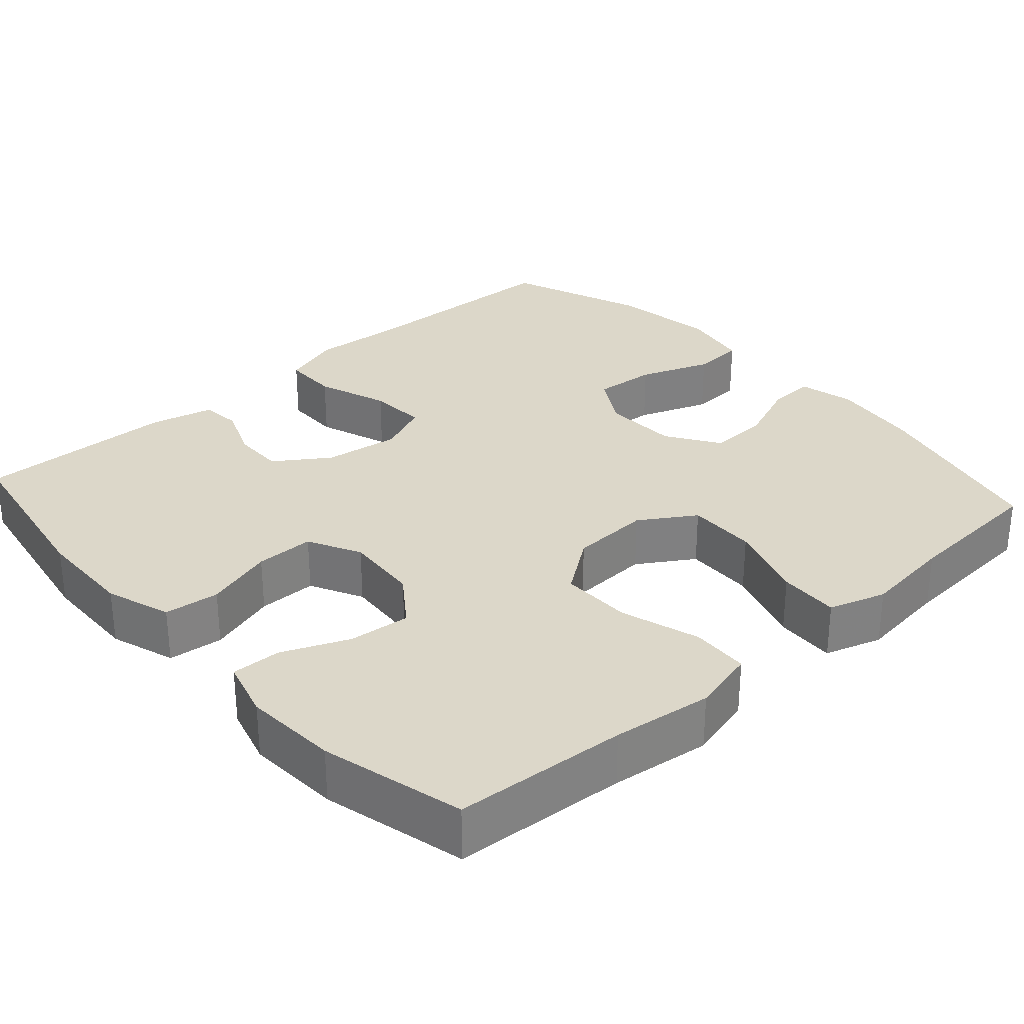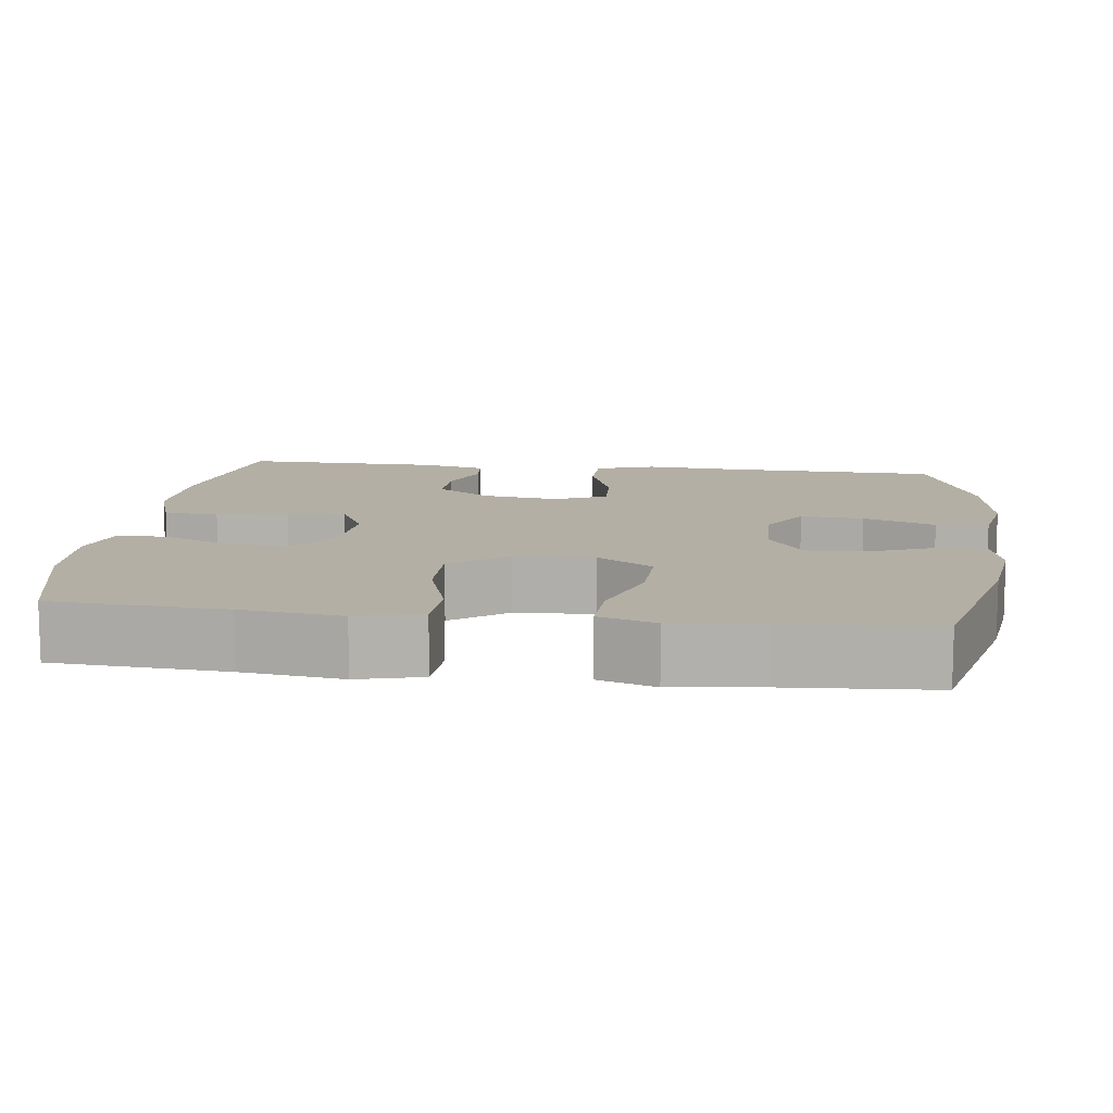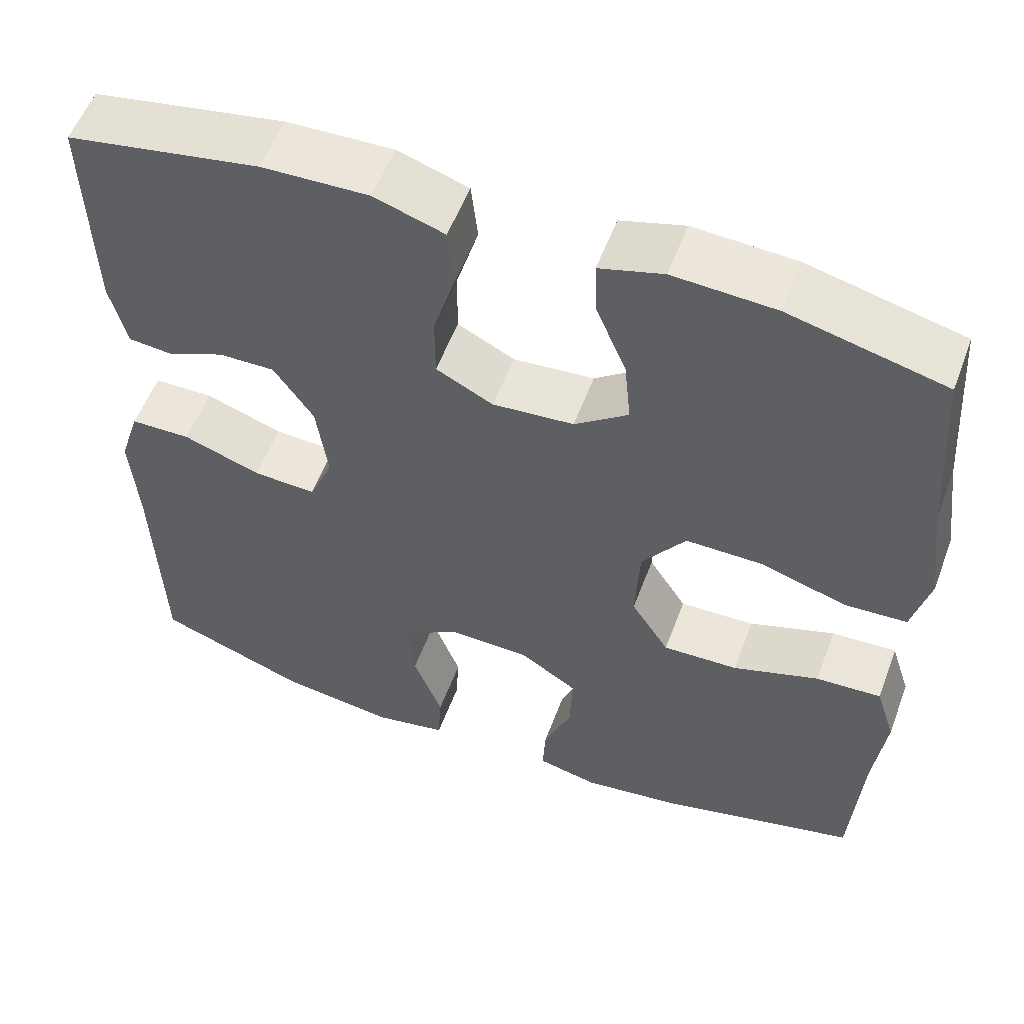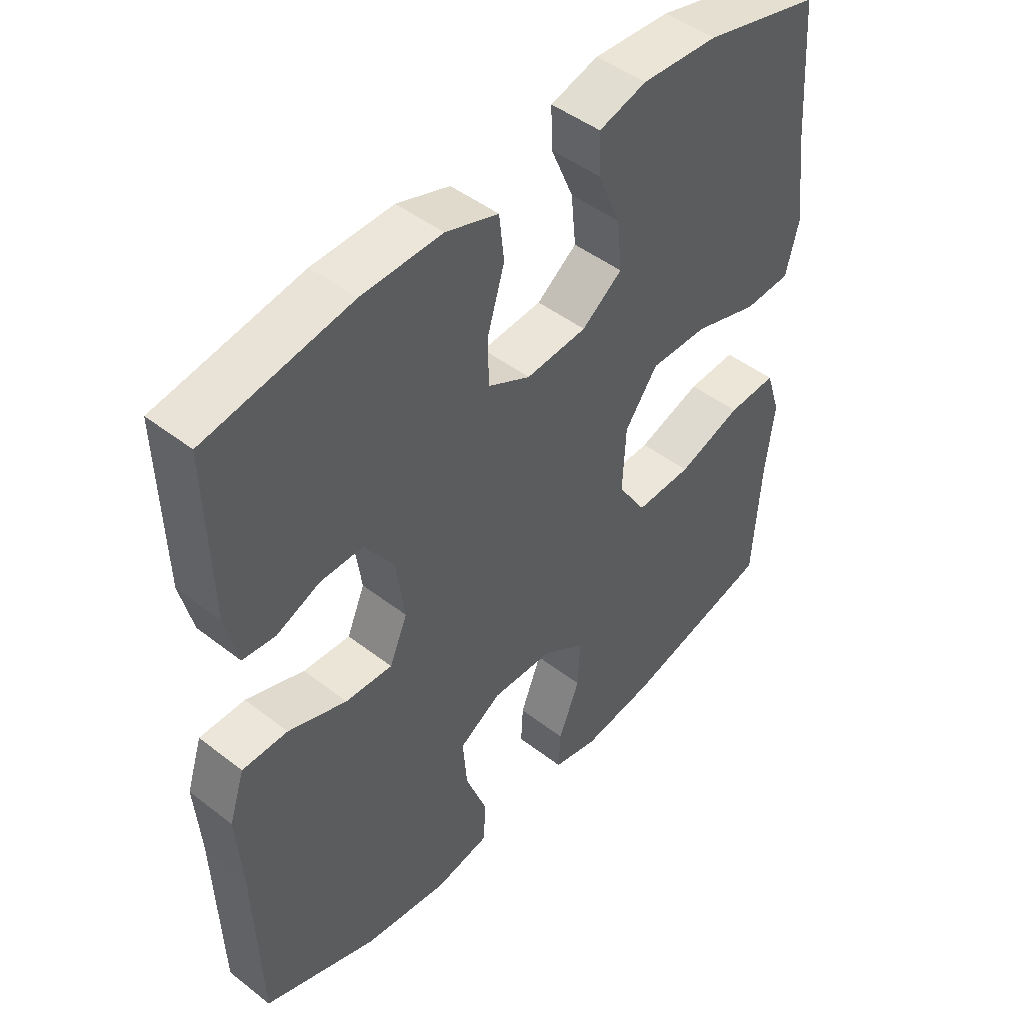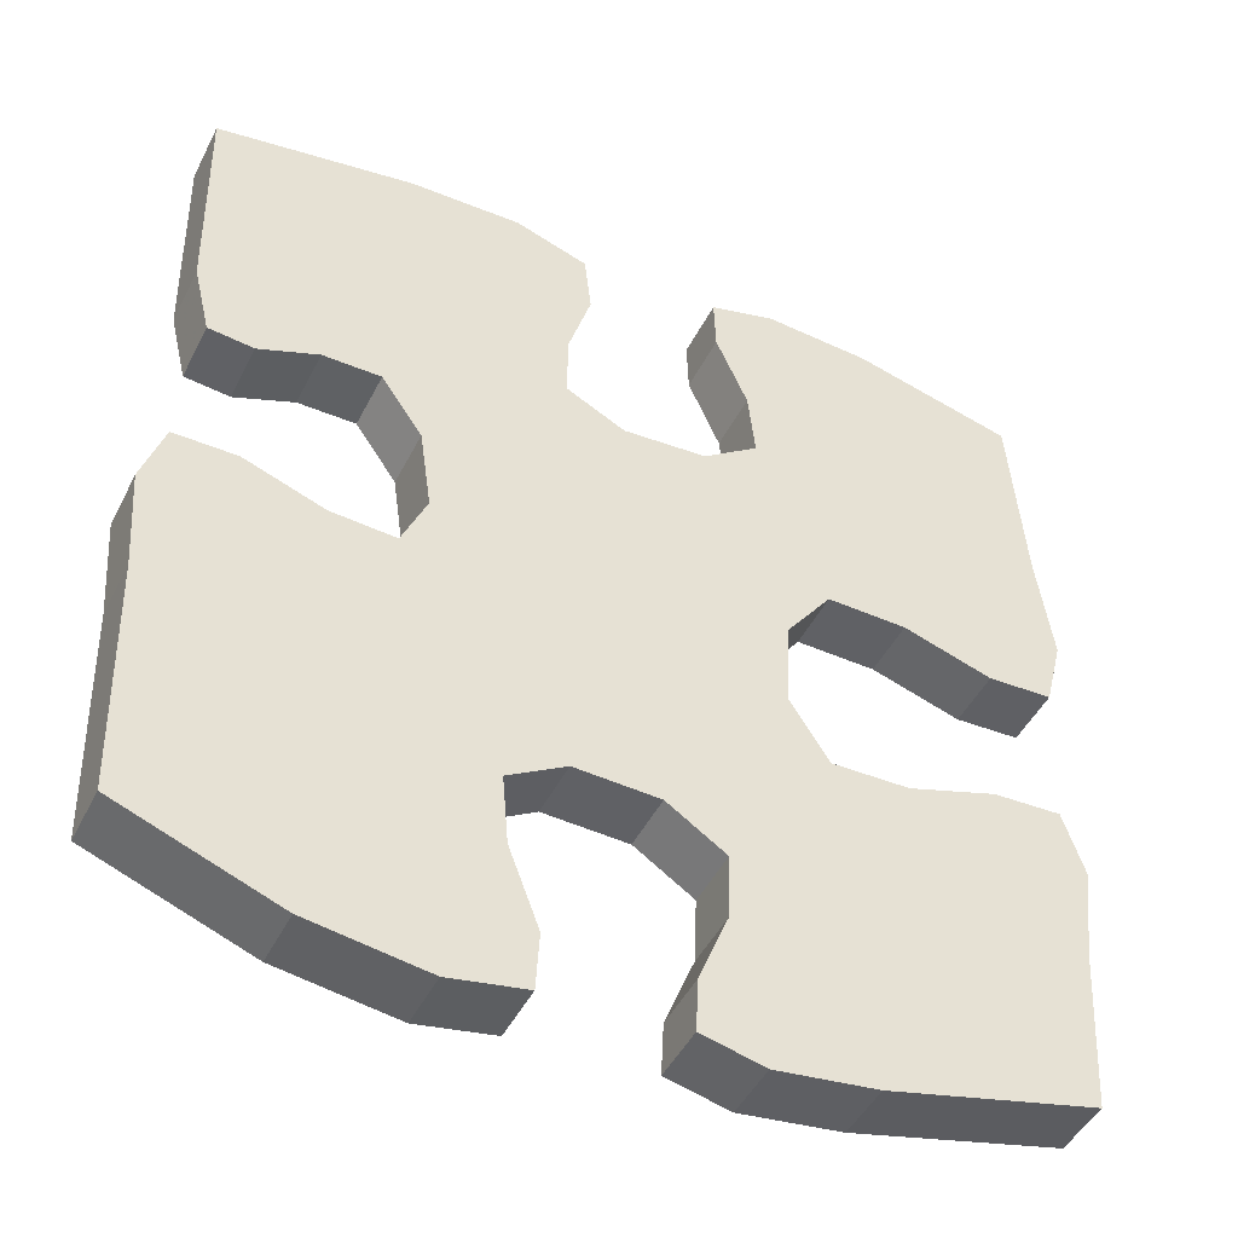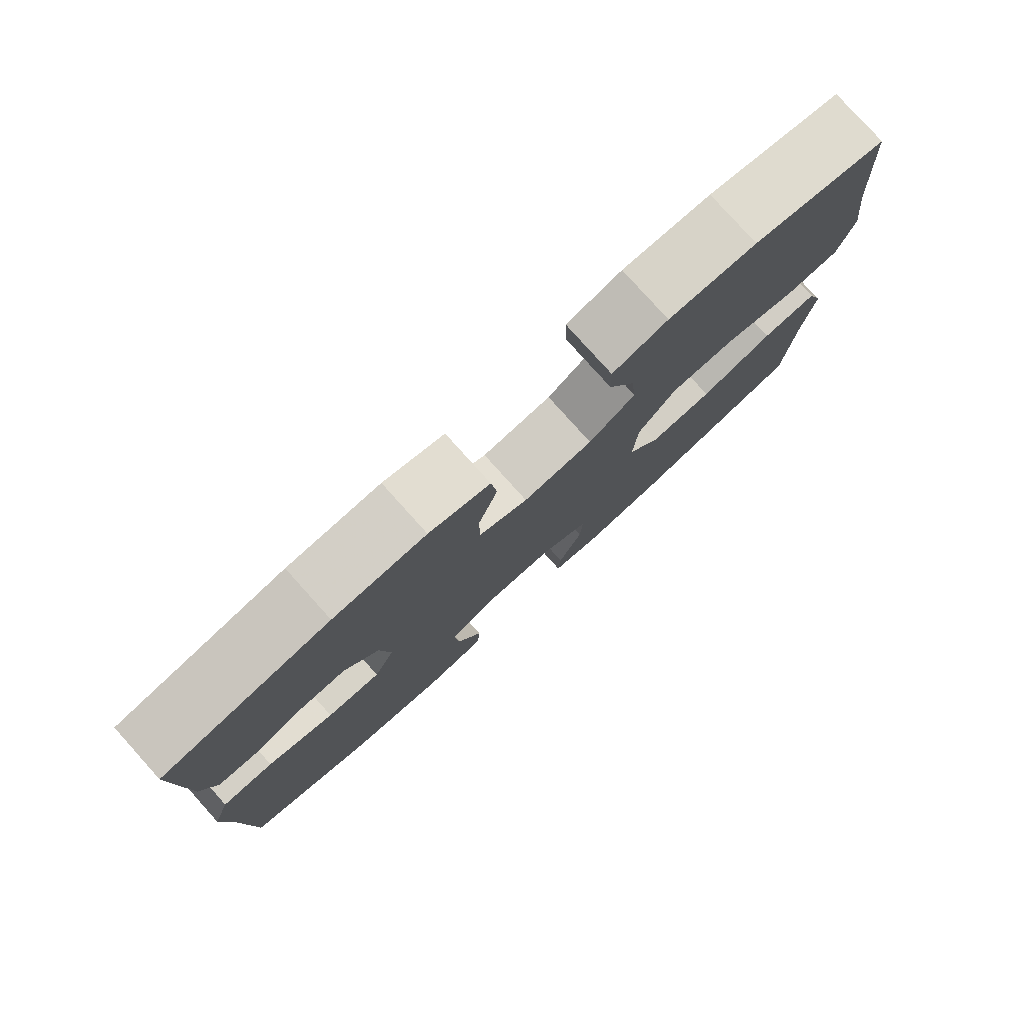
<metadata>
{"format":"obj","ext":"obj","renderer":"f3d","projection":"perspective","resolution":1024,"background":"white","views":[{"elev":30.3,"azim":48.1,"up":"+Y"},{"elev":11.3,"azim":97.0,"up":"+Y"},{"elev":55.5,"azim":20.4,"up":"+Z"},{"elev":46.7,"azim":-48.6,"up":"+Z"},{"elev":-46.9,"azim":-25.9,"up":"+Z"},{"elev":79.8,"azim":-42.0,"up":"+Z"}]}
</metadata>
<code>
v 0.5 0.07 -0.5
v 0.257 0.07 -0.561
v 0.14 0.07 -0.577
v 0.067 0.07 -0.56
v 0.07 0.07 -0.498
v 0.104 0.07 -0.412
v 0.107 0.07 -0.334
v 0.038 0.07 -0.289
v -0.061 0.07 -0.286
v -0.129 0.07 -0.327
v -0.122 0.07 -0.409
v -0.087 0.07 -0.502
v -0.091 0.07 -0.57
v -0.18 0.07 -0.587
v -0.317 0.07 -0.568
v -0.5 0.07 -0.5
v -0.509 0.07 -0.218
v -0.518 0.07 -0.096
v -0.493 0.07 -0.019
v -0.42 0.07 -0.018
v -0.326 0.07 -0.051
v -0.25 0.07 -0.055
v -0.221 0.07 0.013
v -0.235 0.07 0.112
v -0.283 0.07 0.182
v -0.351 0.07 0.181
v -0.421 0.07 0.152
v -0.474 0.07 0.157
v -0.494 0.07 0.24
v -0.5 0.07 0.5
v -0.267 0.07 0.541
v -0.138 0.07 0.545
v -0.053 0.07 0.517
v -0.045 0.07 0.445
v -0.072 0.07 0.355
v -0.072 0.07 0.278
v -0.003 0.07 0.243
v 0.095 0.07 0.251
v 0.16 0.07 0.299
v 0.152 0.07 0.379
v 0.115 0.07 0.466
v 0.113 0.07 0.531
v 0.19 0.07 0.553
v 0.313 0.07 0.546
v 0.5 0.07 0.5
v 0.516 0.07 0.274
v 0.533 0.07 0.144
v 0.512 0.07 0.06
v 0.437 0.07 0.056
v 0.333 0.07 0.088
v 0.24 0.07 0.089
v 0.187 0.07 0.016
v 0.182 0.07 -0.088
v 0.228 0.07 -0.16
v 0.319 0.07 -0.157
v 0.423 0.07 -0.122
v 0.502 0.07 -0.118
v 0.526 0.07 -0.192
v 0.512 0.07 -0.309
v 0.5 0 -0.5
v 0.257 0 -0.561
v 0.14 0 -0.577
v 0.067 0 -0.56
v 0.07 0 -0.498
v 0.104 0 -0.412
v 0.107 0 -0.334
v 0.038 0 -0.289
v -0.061 0 -0.286
v -0.129 0 -0.327
v -0.122 0 -0.409
v -0.087 0 -0.502
v -0.091 0 -0.57
v -0.18 0 -0.587
v -0.317 0 -0.568
v -0.5 0 -0.5
v -0.509 0 -0.218
v -0.518 0 -0.096
v -0.493 0 -0.019
v -0.42 0 -0.018
v -0.326 0 -0.051
v -0.25 0 -0.055
v -0.221 0 0.013
v -0.235 0 0.112
v -0.283 0 0.182
v -0.351 0 0.181
v -0.421 0 0.152
v -0.474 0 0.157
v -0.494 0 0.24
v -0.5 0 0.5
v -0.267 0 0.541
v -0.138 0 0.545
v -0.053 0 0.517
v -0.045 0 0.445
v -0.072 0 0.355
v -0.072 0 0.278
v -0.003 0 0.243
v 0.095 0 0.251
v 0.16 0 0.299
v 0.152 0 0.379
v 0.115 0 0.466
v 0.113 0 0.531
v 0.19 0 0.553
v 0.313 0 0.546
v 0.5 0 0.5
v 0.516 0 0.274
v 0.533 0 0.144
v 0.512 0 0.06
v 0.437 0 0.056
v 0.333 0 0.088
v 0.24 0 0.089
v 0.187 0 0.016
v 0.182 0 -0.088
v 0.228 0 -0.16
v 0.319 0 -0.157
v 0.423 0 -0.122
v 0.502 0 -0.118
v 0.526 0 -0.192
v 0.512 0 -0.309
f 56 57 58 59
f 55 56 59 1
f 54 55 1 2
f 53 54 2 3
f 52 53 3
f 47 48 49 50
f 46 47 50 51
f 45 46 51
f 44 45 51 52
f 40 41 42 43
f 39 40 43 44
f 32 33 34 35
f 32 35 36
f 31 32 36
f 30 31 36
f 29 30 36
f 26 27 28 29
f 25 26 29 36
f 24 25 36 37
f 18 19 20 21
f 17 18 21 22
f 16 17 22
f 15 16 22
f 14 15 22 23
f 11 12 13 14
f 10 11 14 23
f 3 4 5 6
f 52 3 6 7
f 39 44 52
f 38 39 52 7
f 37 38 7 8
f 24 37 8 9
f 9 10 23 24
f 118 117 116 115
f 60 118 115 114
f 61 60 114 113
f 62 61 113 112
f 62 112 111
f 109 108 107 106
f 110 109 106 105
f 110 105 104
f 111 110 104 103
f 102 101 100 99
f 103 102 99 98
f 94 93 92 91
f 95 94 91
f 95 91 90
f 95 90 89
f 95 89 88
f 88 87 86 85
f 95 88 85 84
f 96 95 84 83
f 80 79 78 77
f 81 80 77 76
f 81 76 75
f 81 75 74
f 82 81 74 73
f 73 72 71 70
f 82 73 70 69
f 65 64 63 62
f 66 65 62 111
f 111 103 98
f 66 111 98 97
f 67 66 97 96
f 68 67 96 83
f 83 82 69 68
f 1 60 61 2
f 2 61 62 3
f 3 62 63 4
f 4 63 64 5
f 5 64 65 6
f 6 65 66 7
f 7 66 67 8
f 8 67 68 9
f 9 68 69 10
f 10 69 70 11
f 11 70 71 12
f 12 71 72 13
f 13 72 73 14
f 14 73 74 15
f 15 74 75 16
f 16 75 76 17
f 17 76 77 18
f 18 77 78 19
f 19 78 79 20
f 20 79 80 21
f 21 80 81 22
f 22 81 82 23
f 23 82 83 24
f 24 83 84 25
f 25 84 85 26
f 26 85 86 27
f 27 86 87 28
f 28 87 88 29
f 29 88 89 30
f 30 89 90 31
f 31 90 91 32
f 32 91 92 33
f 33 92 93 34
f 34 93 94 35
f 35 94 95 36
f 36 95 96 37
f 37 96 97 38
f 38 97 98 39
f 39 98 99 40
f 40 99 100 41
f 41 100 101 42
f 42 101 102 43
f 43 102 103 44
f 44 103 104 45
f 45 104 105 46
f 46 105 106 47
f 47 106 107 48
f 48 107 108 49
f 49 108 109 50
f 50 109 110 51
f 51 110 111 52
f 52 111 112 53
f 53 112 113 54
f 54 113 114 55
f 55 114 115 56
f 56 115 116 57
f 57 116 117 58
f 58 117 118 59
f 59 118 60 1

</code>
